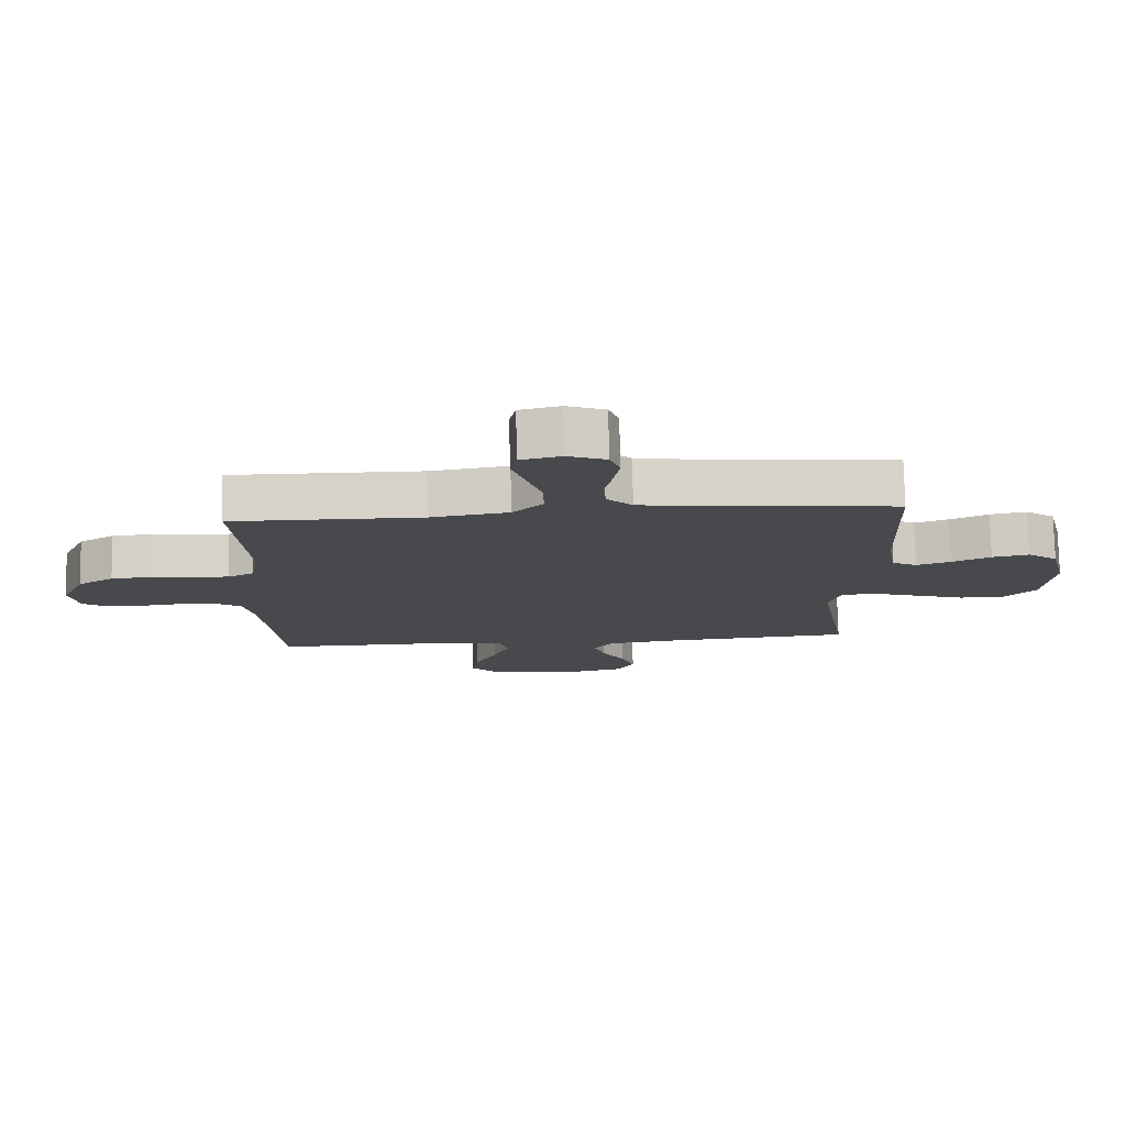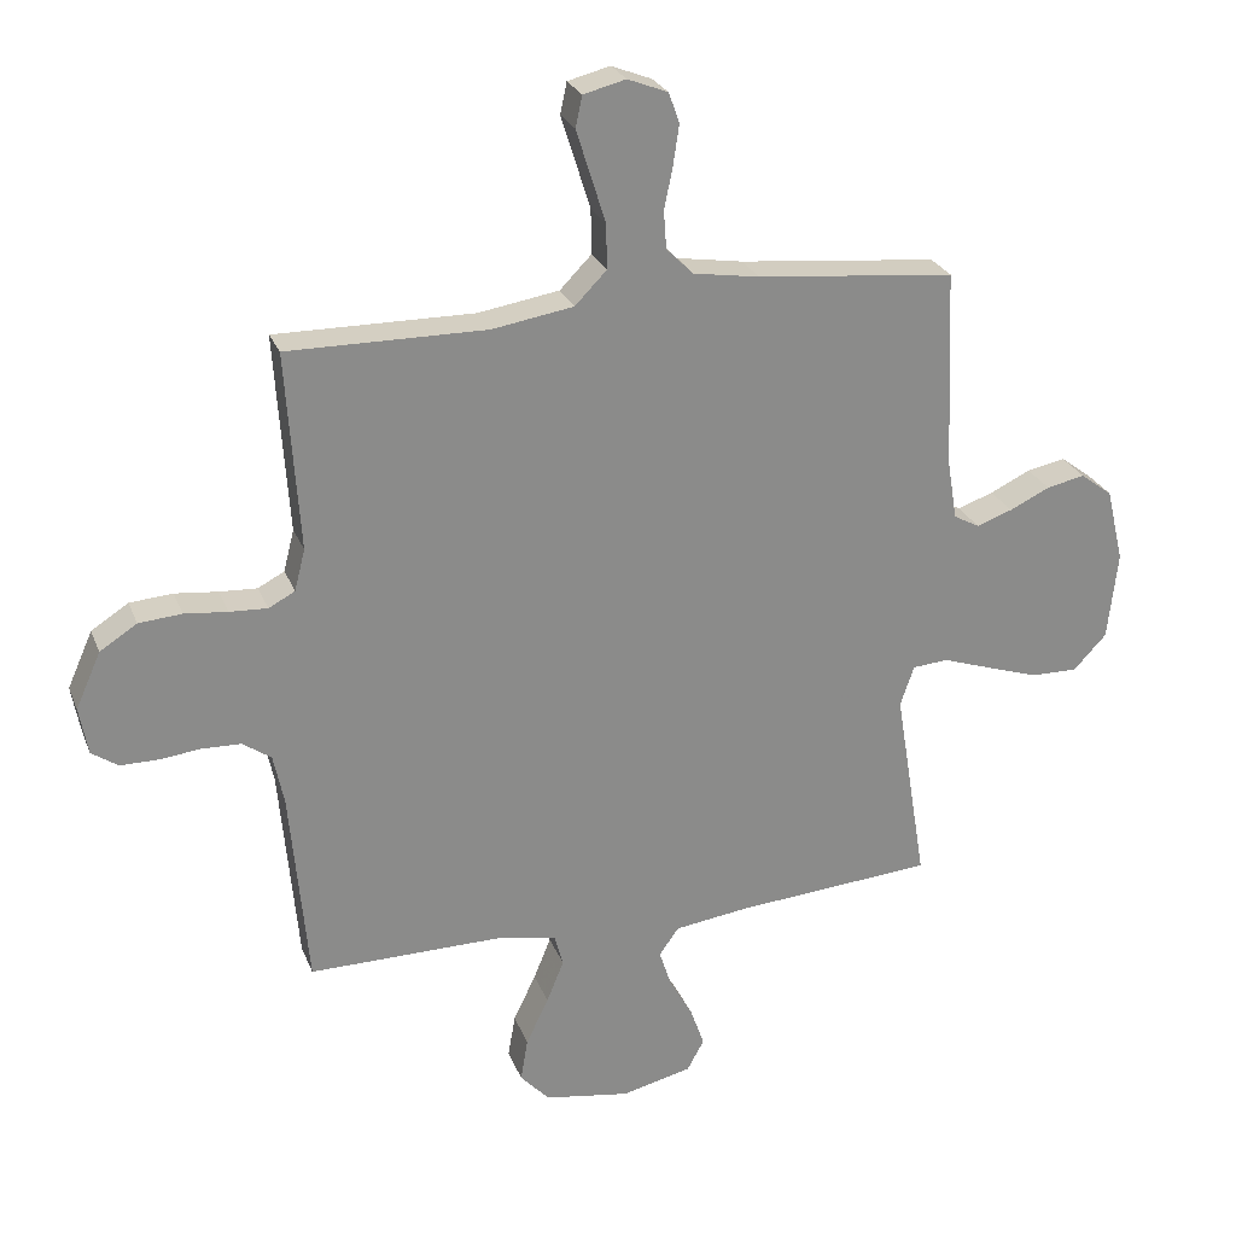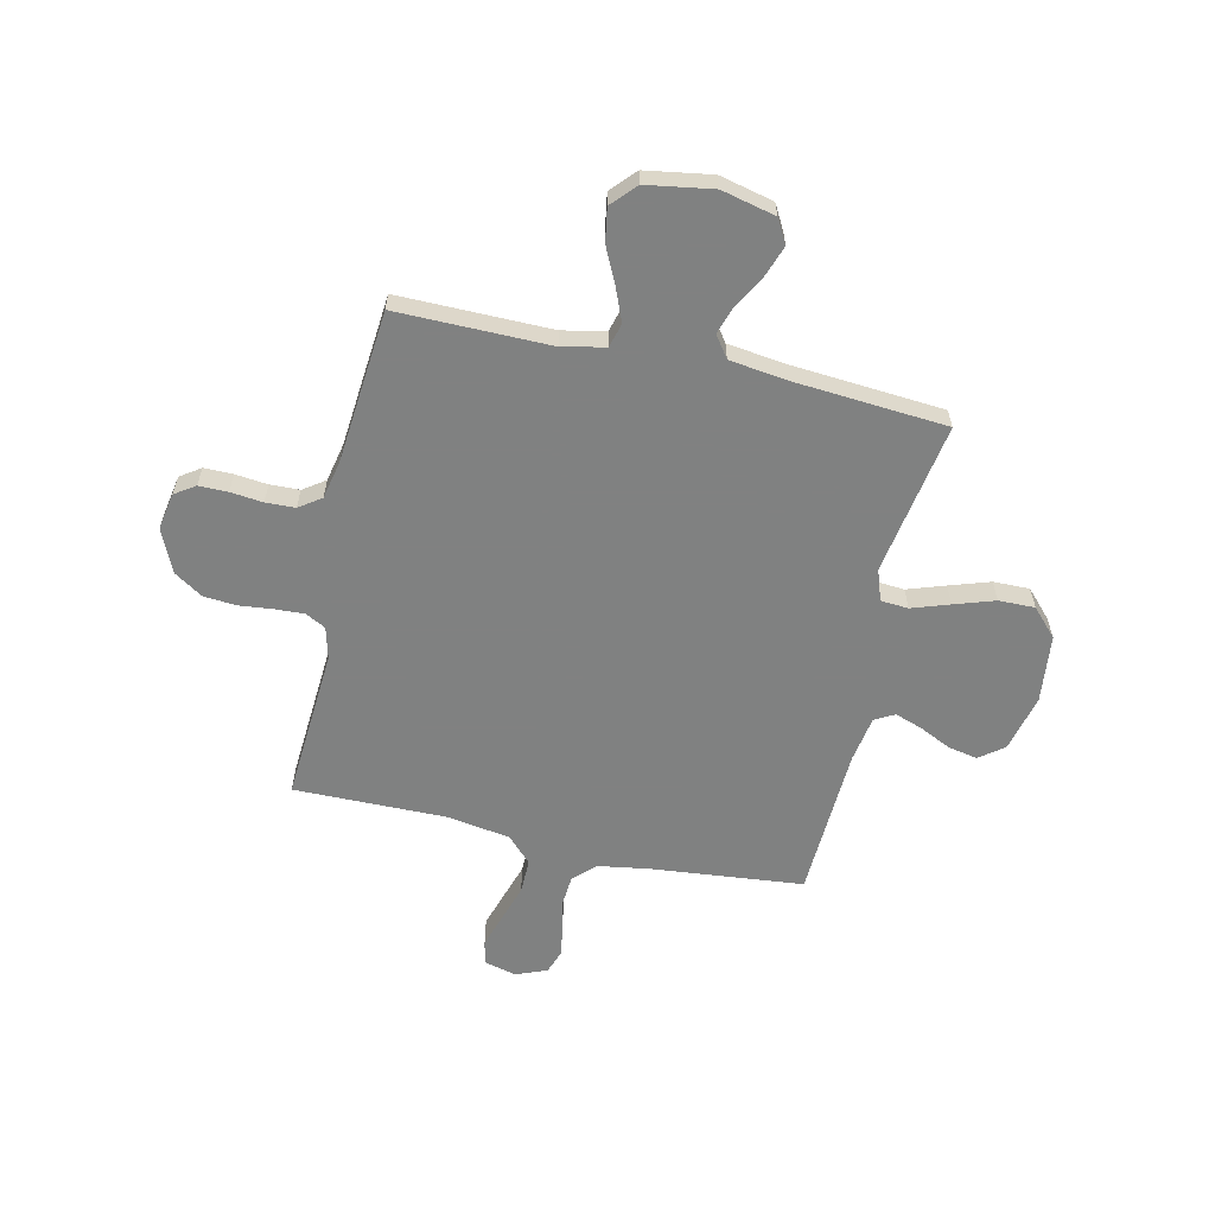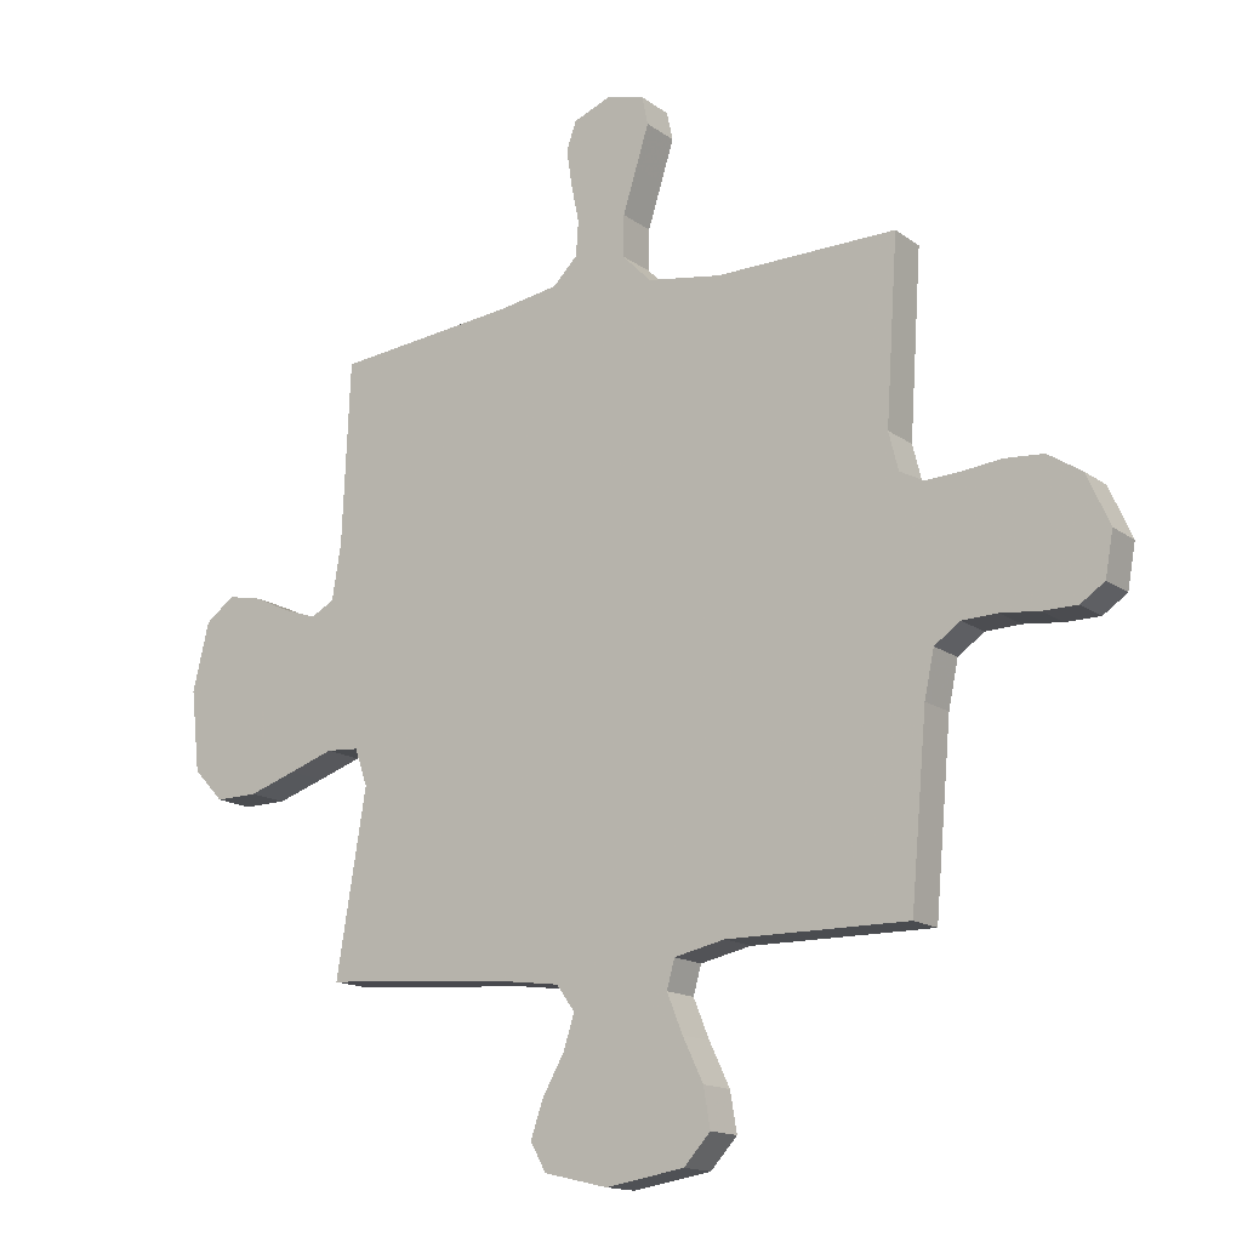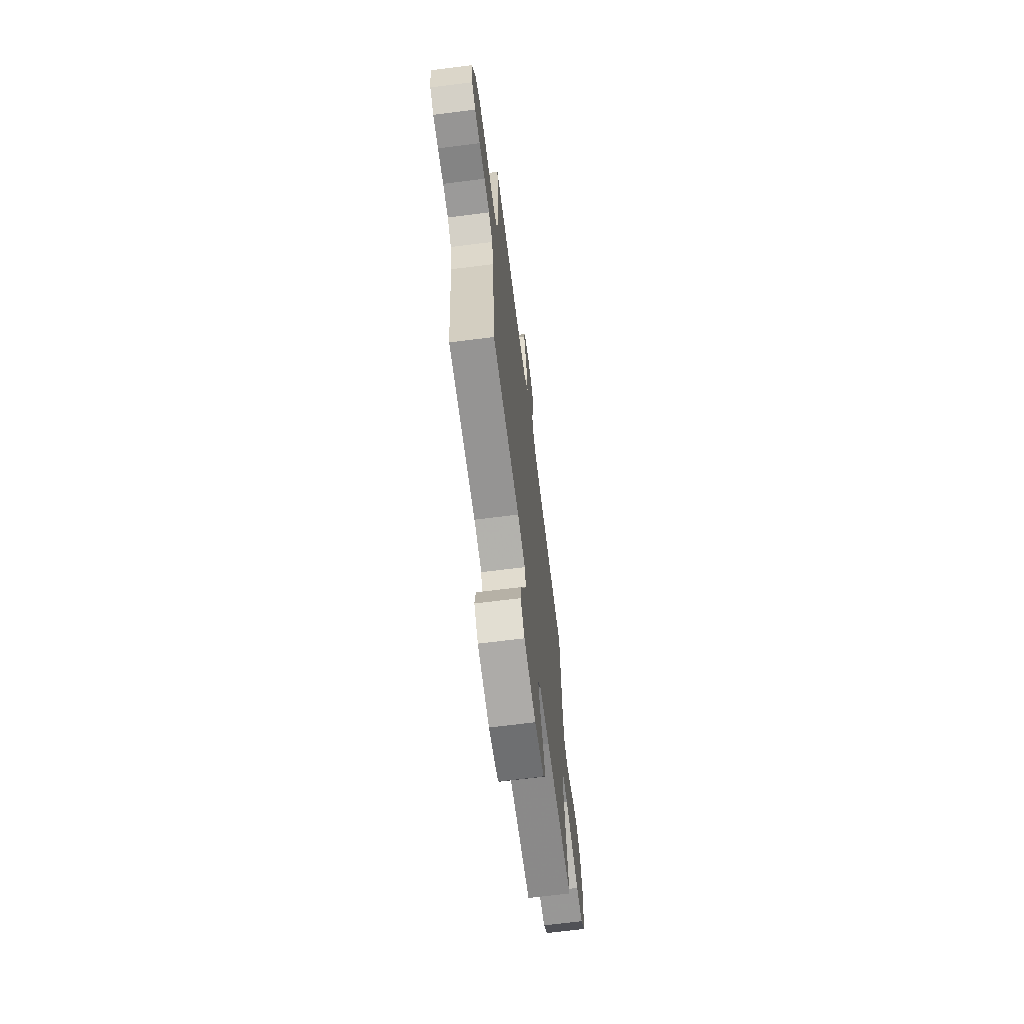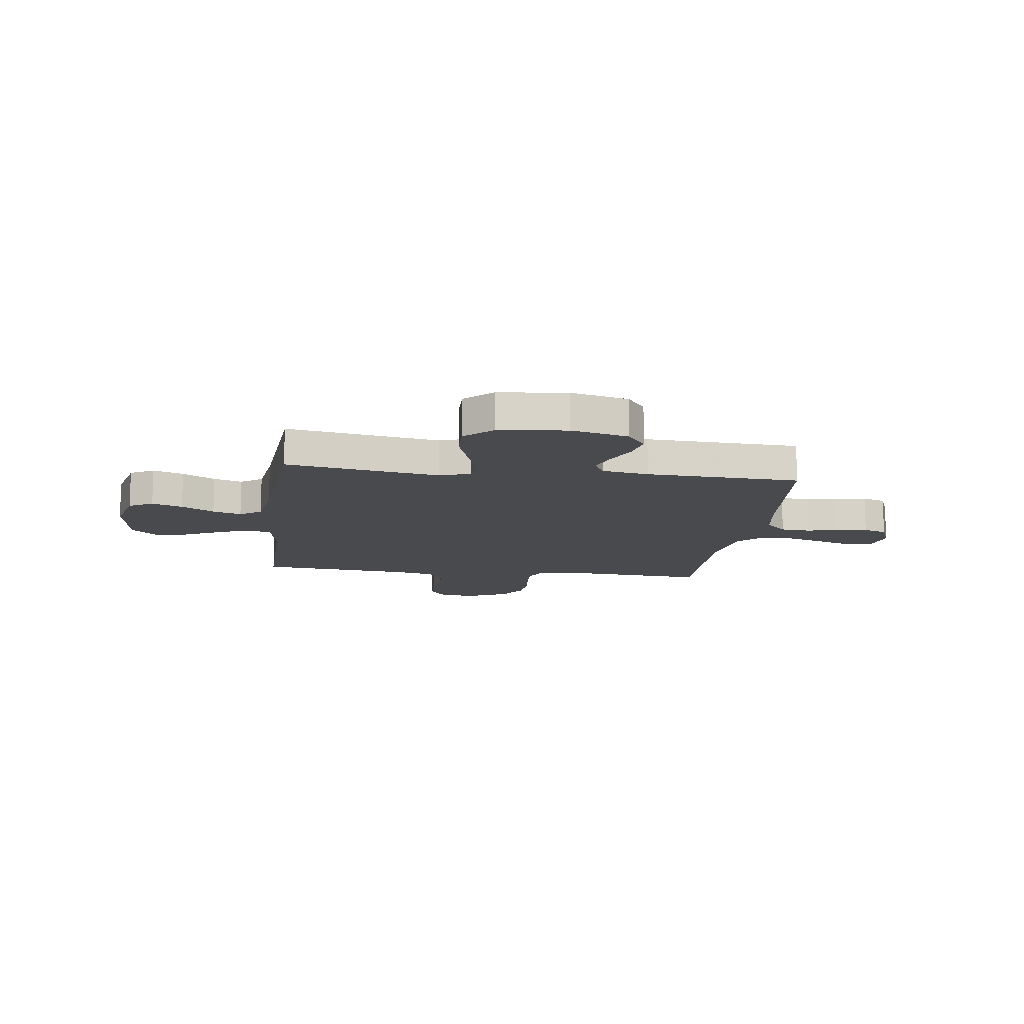
<metadata>
{"format":"obj","ext":"obj","renderer":"f3d","projection":"perspective","resolution":1024,"background":"white","views":[{"elev":77.7,"azim":178.7,"up":"+Z"},{"elev":25.9,"azim":161.6,"up":"+Z"},{"elev":-60.3,"azim":167.3,"up":"+Y"},{"elev":-15.2,"azim":34.1,"up":"+Z"},{"elev":-67.6,"azim":97.2,"up":"+Z"},{"elev":-12.8,"azim":-97.5,"up":"+Y"}]}
</metadata>
<code>
v 0.5 0.07 -0.5
v 0.2 0.07 -0.498
v 0.116 0.07 -0.516
v 0.103 0.07 -0.563
v 0.129 0.07 -0.627
v 0.163 0.07 -0.698
v 0.174 0.07 -0.763
v 0.13 0.07 -0.811
v 0 0.07 -0.832
v -0.106 0.07 -0.807
v -0.132 0.07 -0.76
v -0.111 0.07 -0.7
v -0.075 0.07 -0.636
v -0.057 0.07 -0.58
v -0.087 0.07 -0.538
v -0.2 0.07 -0.523
v -0.5 0.07 -0.5
v -0.451 0.07 -0.2
v -0.472 0.07 -0.139
v -0.526 0.07 -0.135
v -0.6 0.07 -0.16
v -0.679 0.07 -0.186
v -0.75 0.07 -0.187
v -0.8 0.07 -0.134
v -0.815 0.07 0
v -0.788 0.07 0.112
v -0.74 0.07 0.148
v -0.682 0.07 0.136
v -0.621 0.07 0.107
v -0.567 0.07 0.088
v -0.528 0.07 0.109
v -0.513 0.07 0.2
v -0.5 0.07 0.5
v -0.2 0.07 0.53
v -0.1 0.07 0.546
v -0.059 0.07 0.587
v -0.055 0.07 0.644
v -0.068 0.07 0.707
v -0.077 0.07 0.767
v -0.061 0.07 0.813
v 0 0.07 0.837
v 0.064 0.07 0.821
v 0.074 0.07 0.774
v 0.053 0.07 0.707
v 0.03 0.07 0.634
v 0.029 0.07 0.566
v 0.077 0.07 0.517
v 0.2 0.07 0.497
v 0.5 0.07 0.5
v 0.48 0.07 0.2
v 0.496 0.07 0.137
v 0.536 0.07 0.116
v 0.593 0.07 0.119
v 0.658 0.07 0.126
v 0.723 0.07 0.121
v 0.779 0.07 0.085
v 0.817 0.07 0
v 0.804 0.07 -0.072
v 0.764 0.07 -0.099
v 0.707 0.07 -0.099
v 0.644 0.07 -0.092
v 0.586 0.07 -0.094
v 0.543 0.07 -0.124
v 0.527 0.07 -0.2
v 0.5 0 -0.5
v 0.2 0 -0.498
v 0.116 0 -0.516
v 0.103 0 -0.563
v 0.129 0 -0.627
v 0.163 0 -0.698
v 0.174 0 -0.763
v 0.13 0 -0.811
v 0 0 -0.832
v -0.106 0 -0.807
v -0.132 0 -0.76
v -0.111 0 -0.7
v -0.075 0 -0.636
v -0.057 0 -0.58
v -0.087 0 -0.538
v -0.2 0 -0.523
v -0.5 0 -0.5
v -0.451 0 -0.2
v -0.472 0 -0.139
v -0.526 0 -0.135
v -0.6 0 -0.16
v -0.679 0 -0.186
v -0.75 0 -0.187
v -0.8 0 -0.134
v -0.815 0 0
v -0.788 0 0.112
v -0.74 0 0.148
v -0.682 0 0.136
v -0.621 0 0.107
v -0.567 0 0.088
v -0.528 0 0.109
v -0.513 0 0.2
v -0.5 0 0.5
v -0.2 0 0.53
v -0.1 0 0.546
v -0.059 0 0.587
v -0.055 0 0.644
v -0.068 0 0.707
v -0.077 0 0.767
v -0.061 0 0.813
v 0 0 0.837
v 0.064 0 0.821
v 0.074 0 0.774
v 0.053 0 0.707
v 0.03 0 0.634
v 0.029 0 0.566
v 0.077 0 0.517
v 0.2 0 0.497
v 0.5 0 0.5
v 0.48 0 0.2
v 0.496 0 0.137
v 0.536 0 0.116
v 0.593 0 0.119
v 0.658 0 0.126
v 0.723 0 0.121
v 0.779 0 0.085
v 0.817 0 0
v 0.804 0 -0.072
v 0.764 0 -0.099
v 0.707 0 -0.099
v 0.644 0 -0.092
v 0.586 0 -0.094
v 0.543 0 -0.124
v 0.527 0 -0.2
f 59 60 61
f 58 59 61
f 57 58 61
f 56 57 61
f 55 56 61
f 54 55 61
f 53 54 61
f 52 53 61 62
f 51 52 62 63
f 48 49 50
f 51 63 64
f 50 51 64
f 48 50 64
f 47 48 64
f 43 44 45
f 42 43 45
f 41 42 45
f 40 41 45
f 39 40 45
f 38 39 45
f 37 38 45
f 36 37 45 46
f 64 1 2
f 47 64 2
f 46 47 2
f 36 46 2
f 35 36 2
f 27 28 29
f 26 27 29
f 25 26 29
f 24 25 29
f 23 24 29
f 22 23 29
f 21 22 29
f 20 21 29
f 19 20 29 30
f 16 17 18
f 15 16 18 19
f 11 12 13
f 10 11 13
f 9 10 13
f 8 9 13
f 7 8 13
f 6 7 13
f 5 6 13
f 4 5 13 14
f 3 4 14 15
f 3 15 19
f 2 3 19
f 35 2 19
f 34 35 19
f 19 30 31
f 19 31 32
f 19 32 33 34
f 125 124 123
f 125 123 122
f 125 122 121
f 125 121 120
f 125 120 119
f 125 119 118
f 125 118 117
f 126 125 117 116
f 127 126 116 115
f 114 113 112
f 128 127 115
f 128 115 114
f 128 114 112
f 128 112 111
f 109 108 107
f 109 107 106
f 109 106 105
f 109 105 104
f 109 104 103
f 109 103 102
f 109 102 101
f 110 109 101 100
f 66 65 128
f 66 128 111
f 66 111 110
f 66 110 100
f 66 100 99
f 93 92 91
f 93 91 90
f 93 90 89
f 93 89 88
f 93 88 87
f 93 87 86
f 93 86 85
f 93 85 84
f 94 93 84 83
f 82 81 80
f 83 82 80 79
f 77 76 75
f 77 75 74
f 77 74 73
f 77 73 72
f 77 72 71
f 77 71 70
f 77 70 69
f 78 77 69 68
f 79 78 68 67
f 83 79 67
f 83 67 66
f 83 66 99
f 83 99 98
f 95 94 83
f 96 95 83
f 98 97 96 83
f 1 65 66 2
f 2 66 67 3
f 3 67 68 4
f 4 68 69 5
f 5 69 70 6
f 6 70 71 7
f 7 71 72 8
f 8 72 73 9
f 9 73 74 10
f 10 74 75 11
f 11 75 76 12
f 12 76 77 13
f 13 77 78 14
f 14 78 79 15
f 15 79 80 16
f 16 80 81 17
f 17 81 82 18
f 18 82 83 19
f 19 83 84 20
f 20 84 85 21
f 21 85 86 22
f 22 86 87 23
f 23 87 88 24
f 24 88 89 25
f 25 89 90 26
f 26 90 91 27
f 27 91 92 28
f 28 92 93 29
f 29 93 94 30
f 30 94 95 31
f 31 95 96 32
f 32 96 97 33
f 33 97 98 34
f 34 98 99 35
f 35 99 100 36
f 36 100 101 37
f 37 101 102 38
f 38 102 103 39
f 39 103 104 40
f 40 104 105 41
f 41 105 106 42
f 42 106 107 43
f 43 107 108 44
f 44 108 109 45
f 45 109 110 46
f 46 110 111 47
f 47 111 112 48
f 48 112 113 49
f 49 113 114 50
f 50 114 115 51
f 51 115 116 52
f 52 116 117 53
f 53 117 118 54
f 54 118 119 55
f 55 119 120 56
f 56 120 121 57
f 57 121 122 58
f 58 122 123 59
f 59 123 124 60
f 60 124 125 61
f 61 125 126 62
f 62 126 127 63
f 63 127 128 64
f 64 128 65 1

</code>
